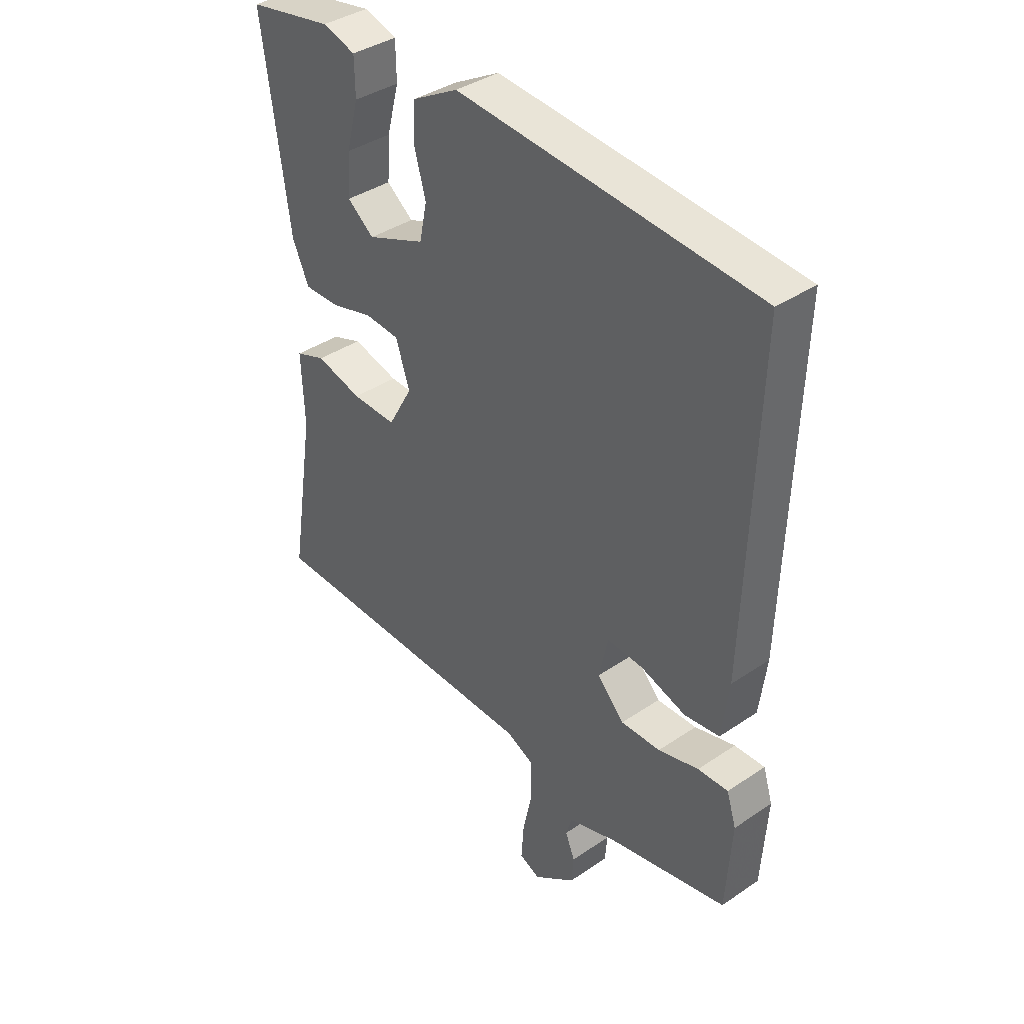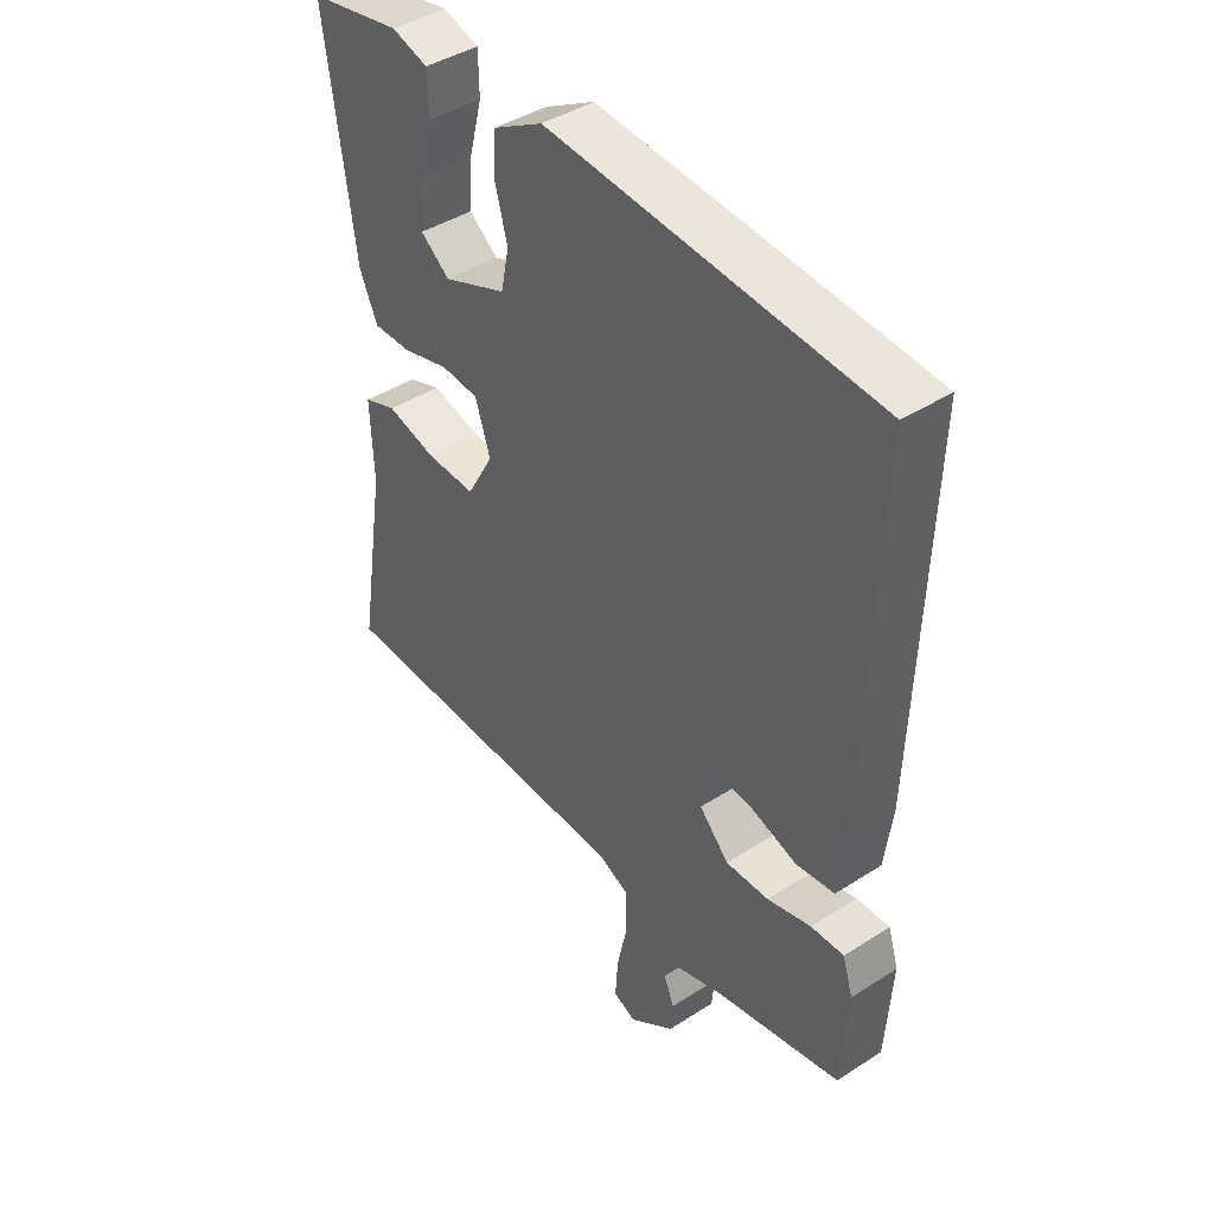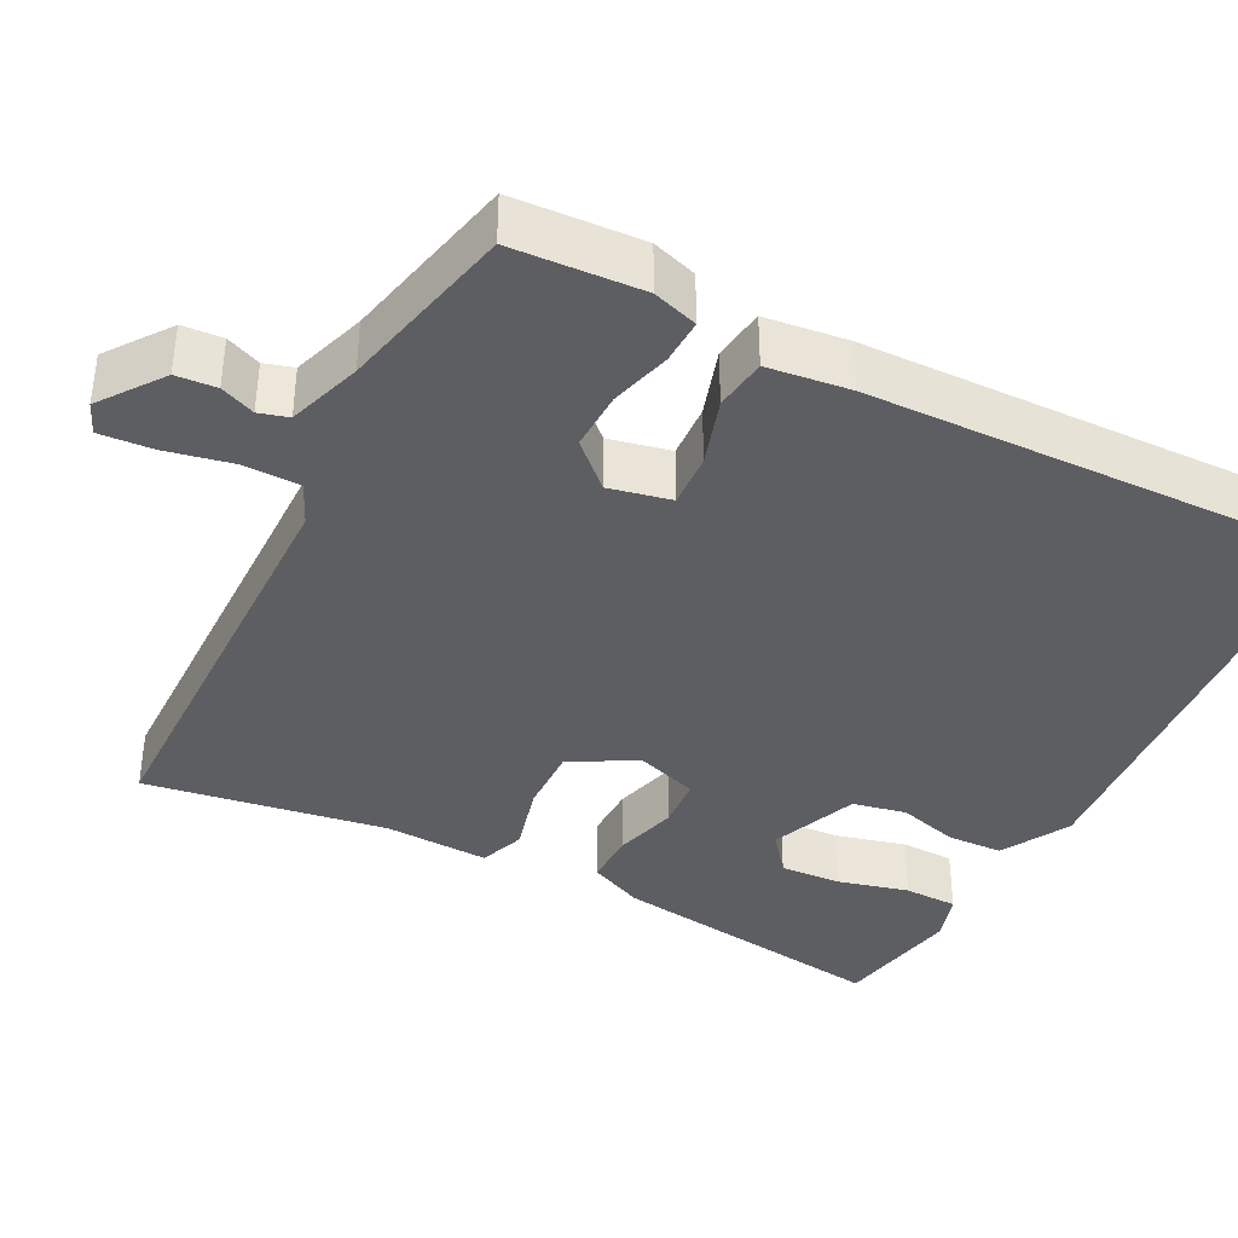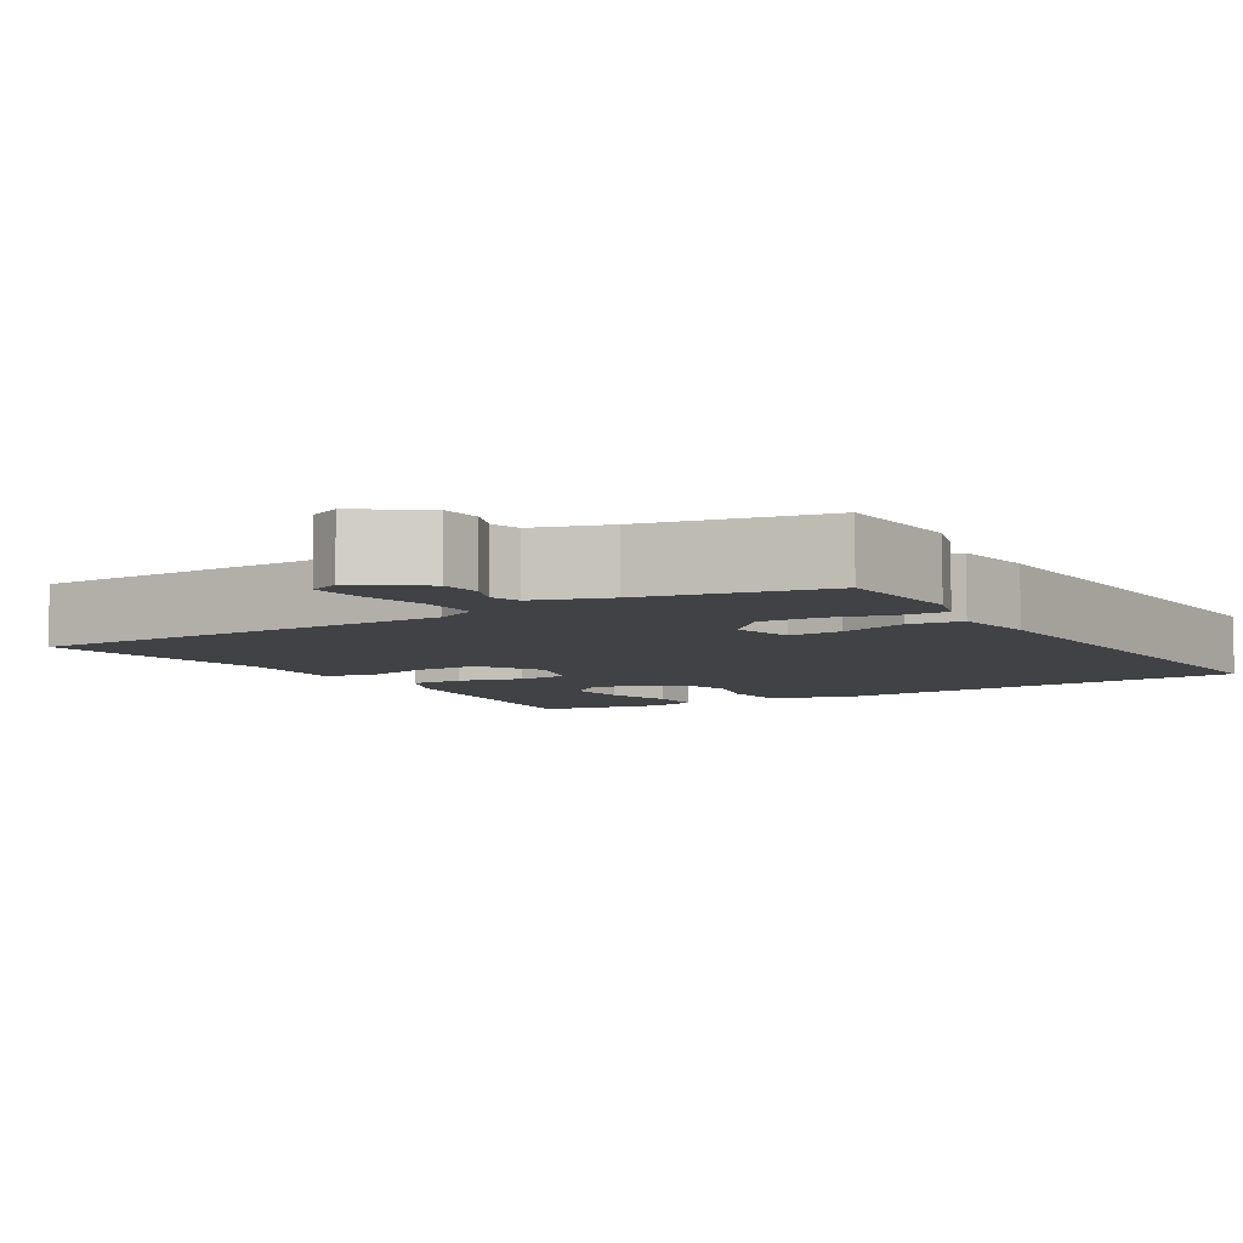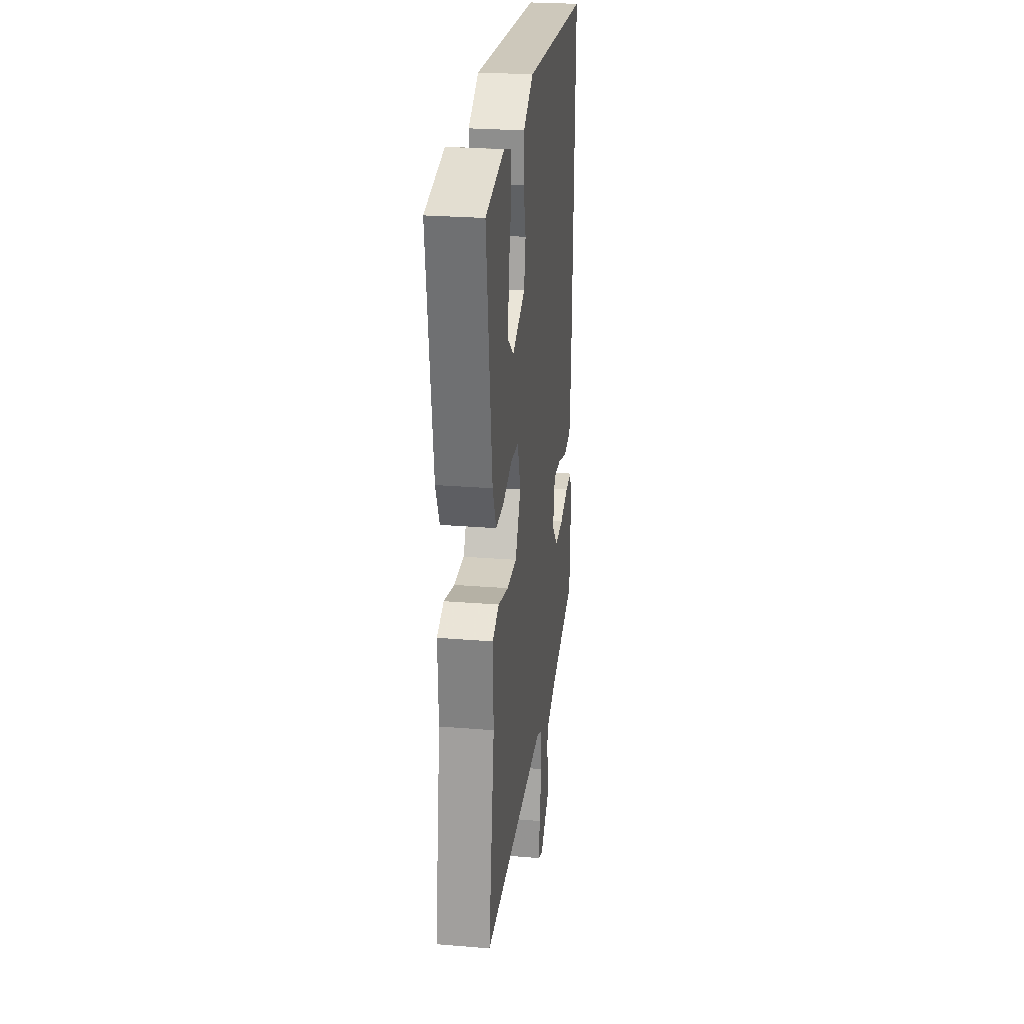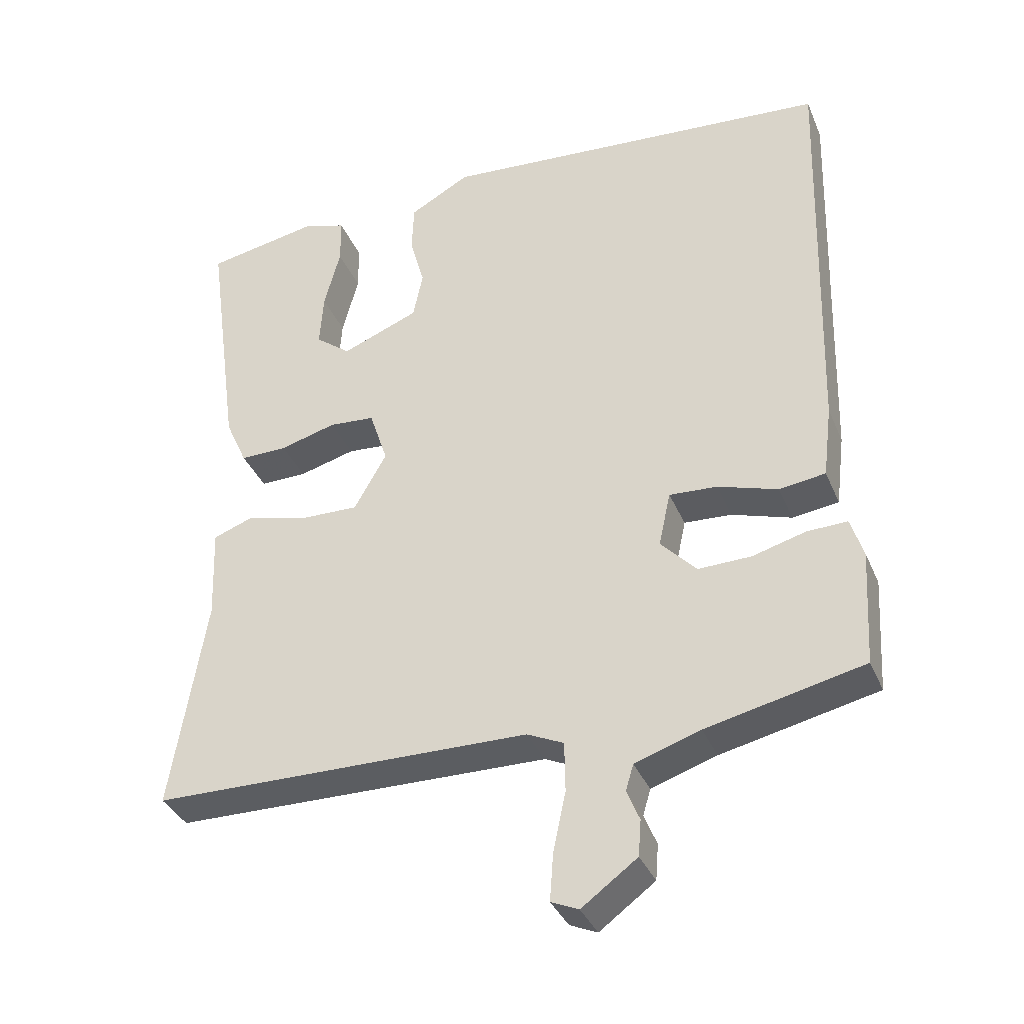
<metadata>
{"format":"obj","ext":"obj","renderer":"f3d","projection":"perspective","resolution":1024,"background":"white","views":[{"elev":38.6,"azim":-130.5,"up":"+Z"},{"elev":42.3,"azim":-127.6,"up":"+Z"},{"elev":-38.6,"azim":-117.3,"up":"+Y"},{"elev":-6.4,"azim":-148.0,"up":"+Y"},{"elev":26.3,"azim":97.3,"up":"+Z"},{"elev":-36.0,"azim":-159.0,"up":"+Z"}]}
</metadata>
<code>
v 0.5 0.07 0.5
v 0.451 0.07 0.144
v 0.42 0.07 0.075
v 0.353 0.07 0.076
v 0.273 0.07 0.098
v 0.208 0.07 0.093
v 0.182 0.07 0.014
v 0.228 0.07 -0.068
v 0.312 0.07 -0.066
v 0.399 0.07 -0.043
v 0.456 0.07 -0.064
v 0.451 0.07 -0.196
v 0.5 0.07 -0.5
v -0.039 0.07 -0.507
v -0.091 0.07 -0.531
v -0.092 0.07 -0.602
v -0.074 0.07 -0.687
v -0.069 0.07 -0.754
v -0.108 0.07 -0.771
v -0.187 0.07 -0.713
v -0.191 0.07 -0.662
v -0.173 0.07 -0.618
v -0.184 0.07 -0.581
v -0.277 0.07 -0.55
v -0.5 0.07 -0.5
v -0.51 0.07 -0.336
v -0.492 0.07 -0.279
v -0.435 0.07 -0.281
v -0.359 0.07 -0.302
v -0.284 0.07 -0.304
v -0.233 0.07 -0.25
v -0.25 0.07 -0.172
v -0.318 0.07 -0.176
v -0.403 0.07 -0.203
v -0.469 0.07 -0.194
v -0.482 0.07 -0.09
v -0.5 0.07 0.5
v 0.063 0.07 0.544
v 0.149 0.07 0.496
v 0.152 0.07 0.426
v 0.131 0.07 0.35
v 0.145 0.07 0.282
v 0.255 0.07 0.238
v 0.305 0.07 0.277
v 0.3 0.07 0.355
v 0.277 0.07 0.443
v 0.278 0.07 0.511
v 0.34 0.07 0.53
v 0.5 0 0.5
v 0.451 0 0.144
v 0.42 0 0.075
v 0.353 0 0.076
v 0.273 0 0.098
v 0.208 0 0.093
v 0.182 0 0.014
v 0.228 0 -0.068
v 0.312 0 -0.066
v 0.399 0 -0.043
v 0.456 0 -0.064
v 0.451 0 -0.196
v 0.5 0 -0.5
v -0.039 0 -0.507
v -0.091 0 -0.531
v -0.092 0 -0.602
v -0.074 0 -0.687
v -0.069 0 -0.754
v -0.108 0 -0.771
v -0.187 0 -0.713
v -0.191 0 -0.662
v -0.173 0 -0.618
v -0.184 0 -0.581
v -0.277 0 -0.55
v -0.5 0 -0.5
v -0.51 0 -0.336
v -0.492 0 -0.279
v -0.435 0 -0.281
v -0.359 0 -0.302
v -0.284 0 -0.304
v -0.233 0 -0.25
v -0.25 0 -0.172
v -0.318 0 -0.176
v -0.403 0 -0.203
v -0.469 0 -0.194
v -0.482 0 -0.09
v -0.5 0 0.5
v 0.063 0 0.544
v 0.149 0 0.496
v 0.152 0 0.426
v 0.131 0 0.35
v 0.145 0 0.282
v 0.255 0 0.238
v 0.305 0 0.277
v 0.3 0 0.355
v 0.277 0 0.443
v 0.278 0 0.511
v 0.34 0 0.53
f 1 2 3
f 48 1 3
f 47 48 3
f 46 47 3
f 45 46 3
f 44 45 3 4
f 43 44 4 5
f 42 43 5 6
f 39 40 41
f 38 39 41
f 37 38 41
f 36 37 41
f 35 36 41
f 34 35 41
f 33 34 41
f 32 33 41 42
f 42 6 7
f 32 42 7
f 31 32 7
f 27 28 29
f 26 27 29
f 25 26 29
f 24 25 29
f 23 24 29 30
f 20 21 22
f 19 20 22
f 18 19 22
f 17 18 22
f 16 17 22
f 15 16 22 23
f 12 13 14
f 12 14 15
f 11 12 15
f 10 11 15
f 9 10 15
f 23 30 31
f 15 23 31
f 9 15 31
f 8 9 31
f 7 8 31
f 51 50 49
f 51 49 96
f 51 96 95
f 51 95 94
f 51 94 93
f 52 51 93 92
f 53 52 92 91
f 54 53 91 90
f 89 88 87
f 89 87 86
f 89 86 85
f 89 85 84
f 89 84 83
f 89 83 82
f 89 82 81
f 90 89 81 80
f 55 54 90
f 55 90 80
f 55 80 79
f 77 76 75
f 77 75 74
f 77 74 73
f 77 73 72
f 78 77 72 71
f 70 69 68
f 70 68 67
f 70 67 66
f 70 66 65
f 70 65 64
f 71 70 64 63
f 62 61 60
f 63 62 60
f 63 60 59
f 63 59 58
f 63 58 57
f 79 78 71
f 79 71 63
f 79 63 57
f 79 57 56
f 79 56 55
f 1 49 50 2
f 2 50 51 3
f 3 51 52 4
f 4 52 53 5
f 5 53 54 6
f 6 54 55 7
f 7 55 56 8
f 8 56 57 9
f 9 57 58 10
f 10 58 59 11
f 11 59 60 12
f 12 60 61 13
f 13 61 62 14
f 14 62 63 15
f 15 63 64 16
f 16 64 65 17
f 17 65 66 18
f 18 66 67 19
f 19 67 68 20
f 20 68 69 21
f 21 69 70 22
f 22 70 71 23
f 23 71 72 24
f 24 72 73 25
f 25 73 74 26
f 26 74 75 27
f 27 75 76 28
f 28 76 77 29
f 29 77 78 30
f 30 78 79 31
f 31 79 80 32
f 32 80 81 33
f 33 81 82 34
f 34 82 83 35
f 35 83 84 36
f 36 84 85 37
f 37 85 86 38
f 38 86 87 39
f 39 87 88 40
f 40 88 89 41
f 41 89 90 42
f 42 90 91 43
f 43 91 92 44
f 44 92 93 45
f 45 93 94 46
f 46 94 95 47
f 47 95 96 48
f 48 96 49 1

</code>
